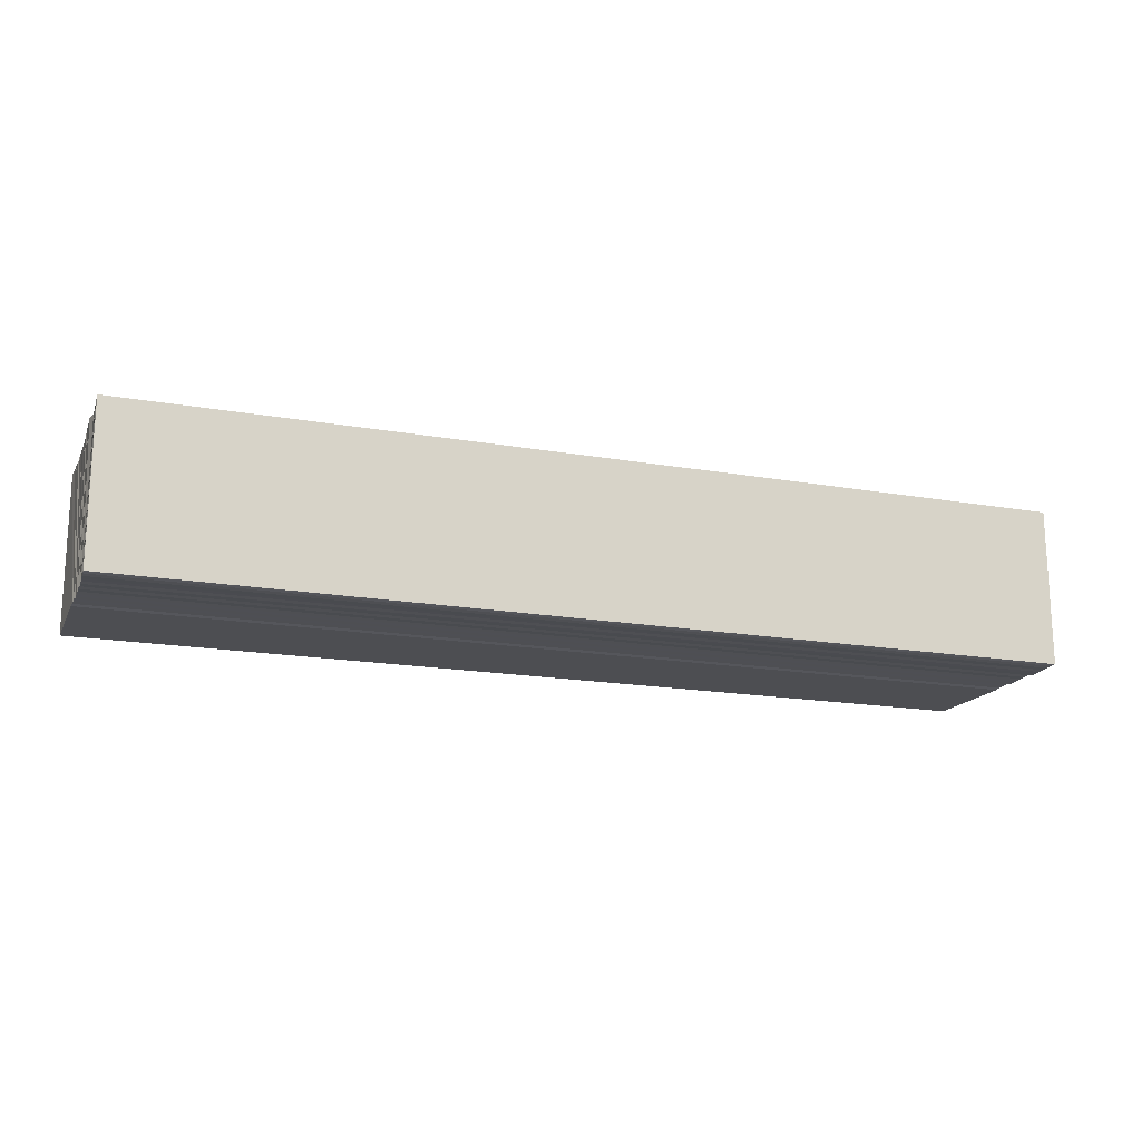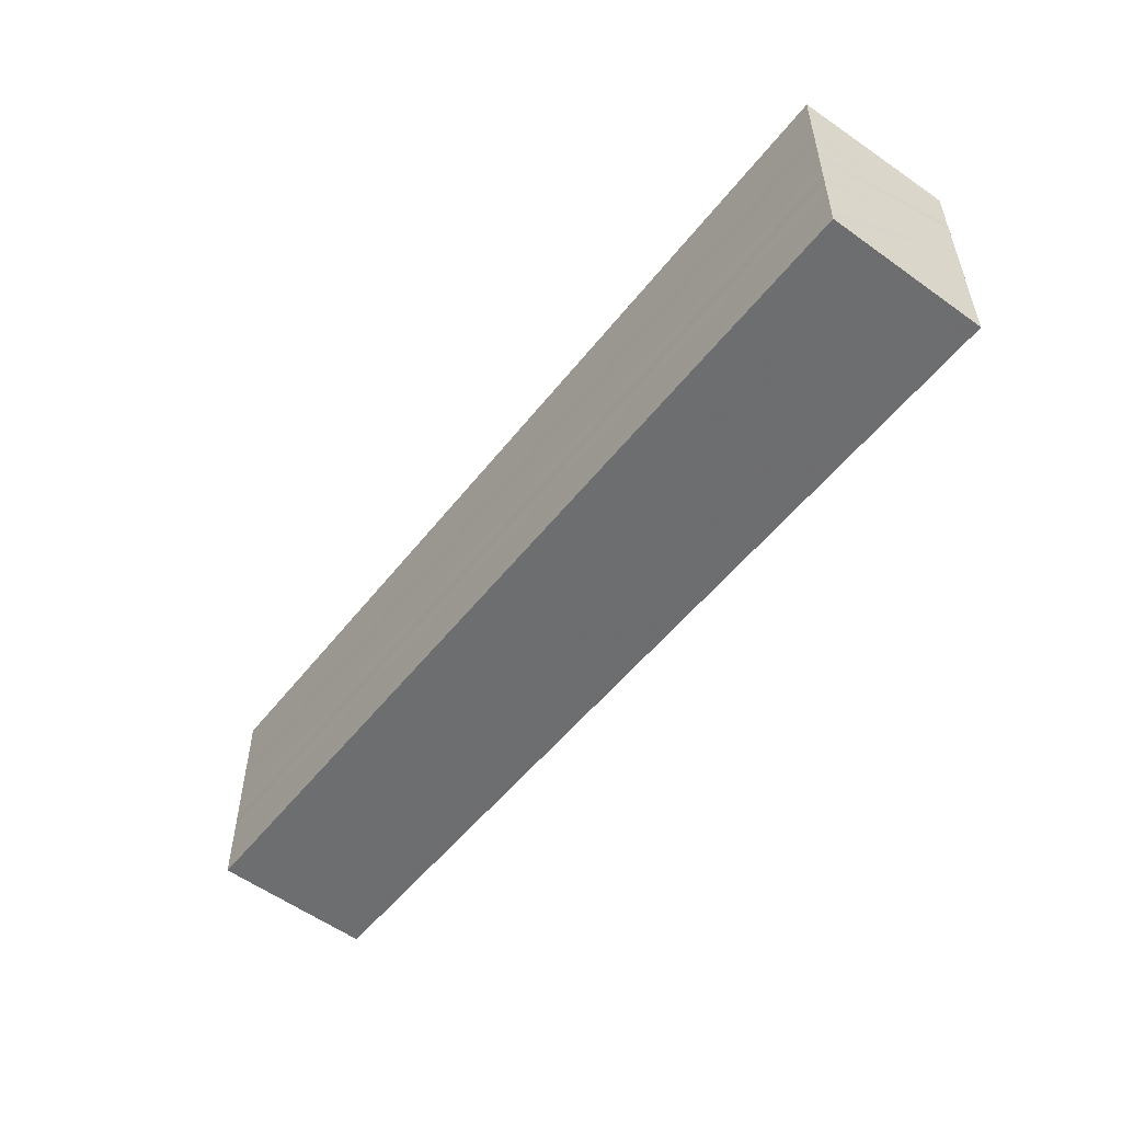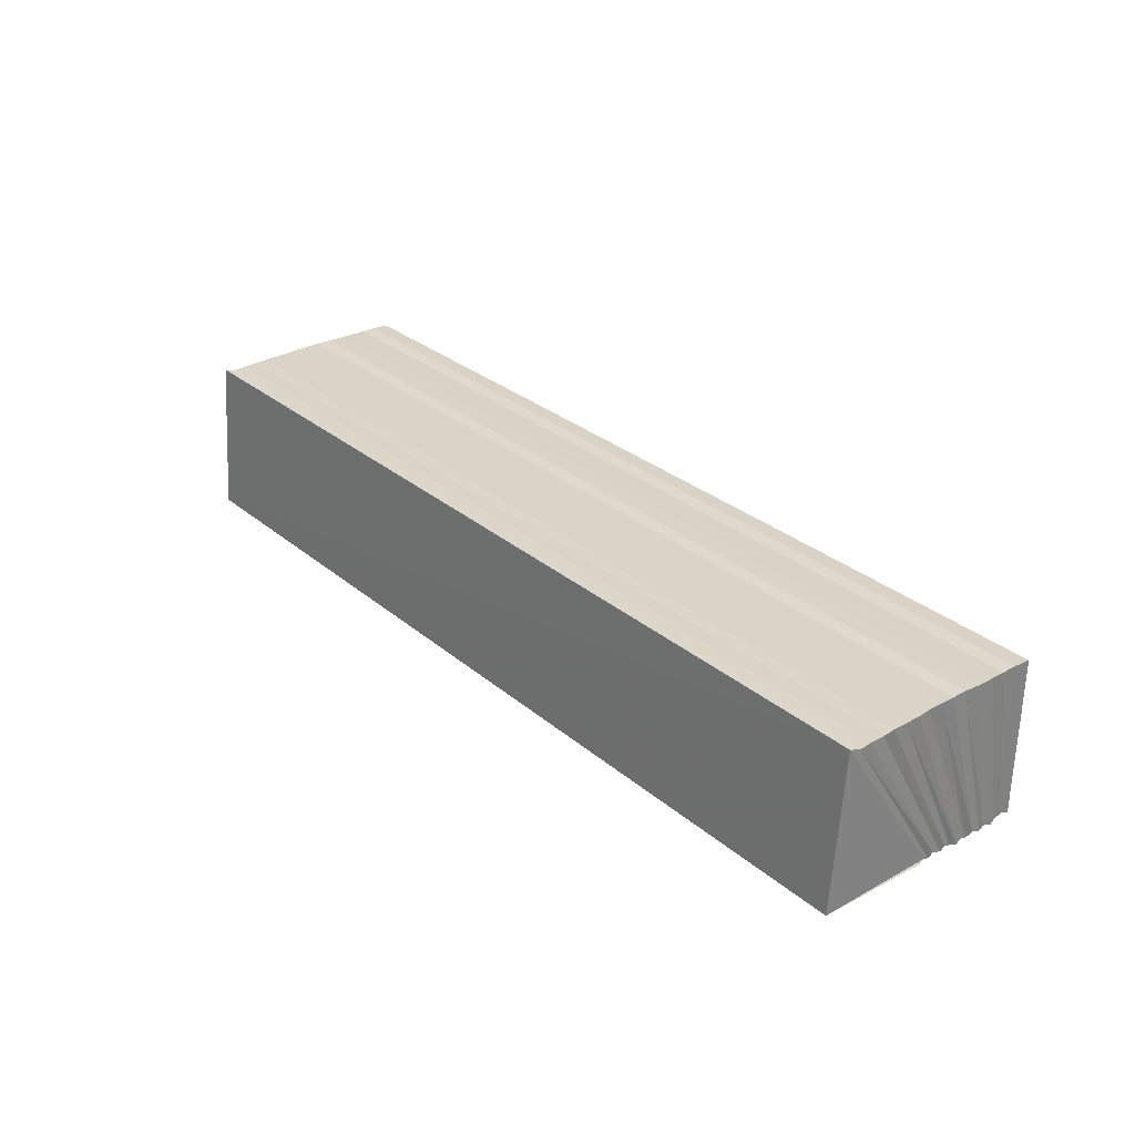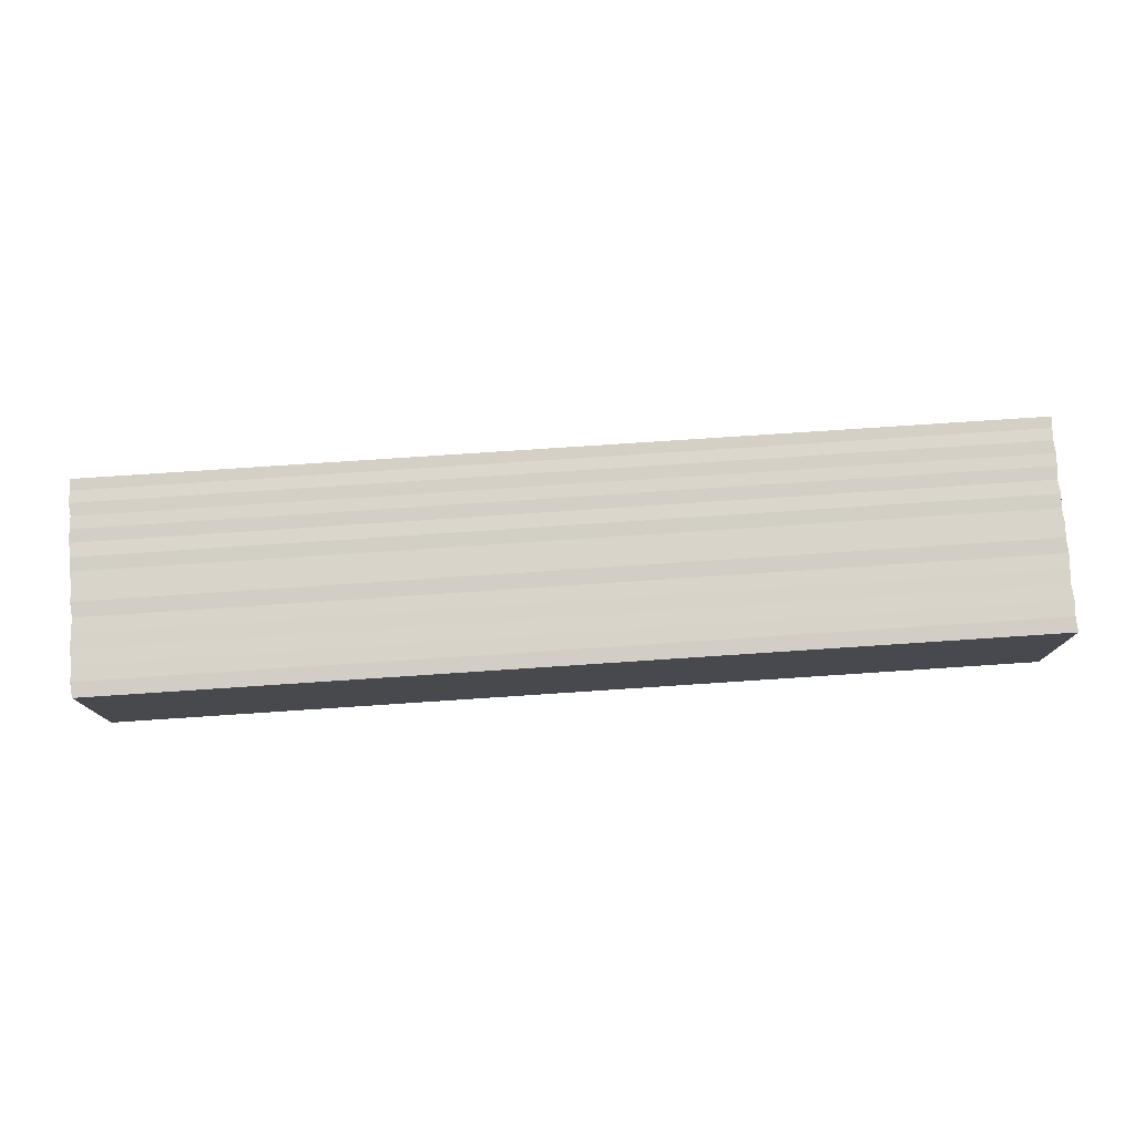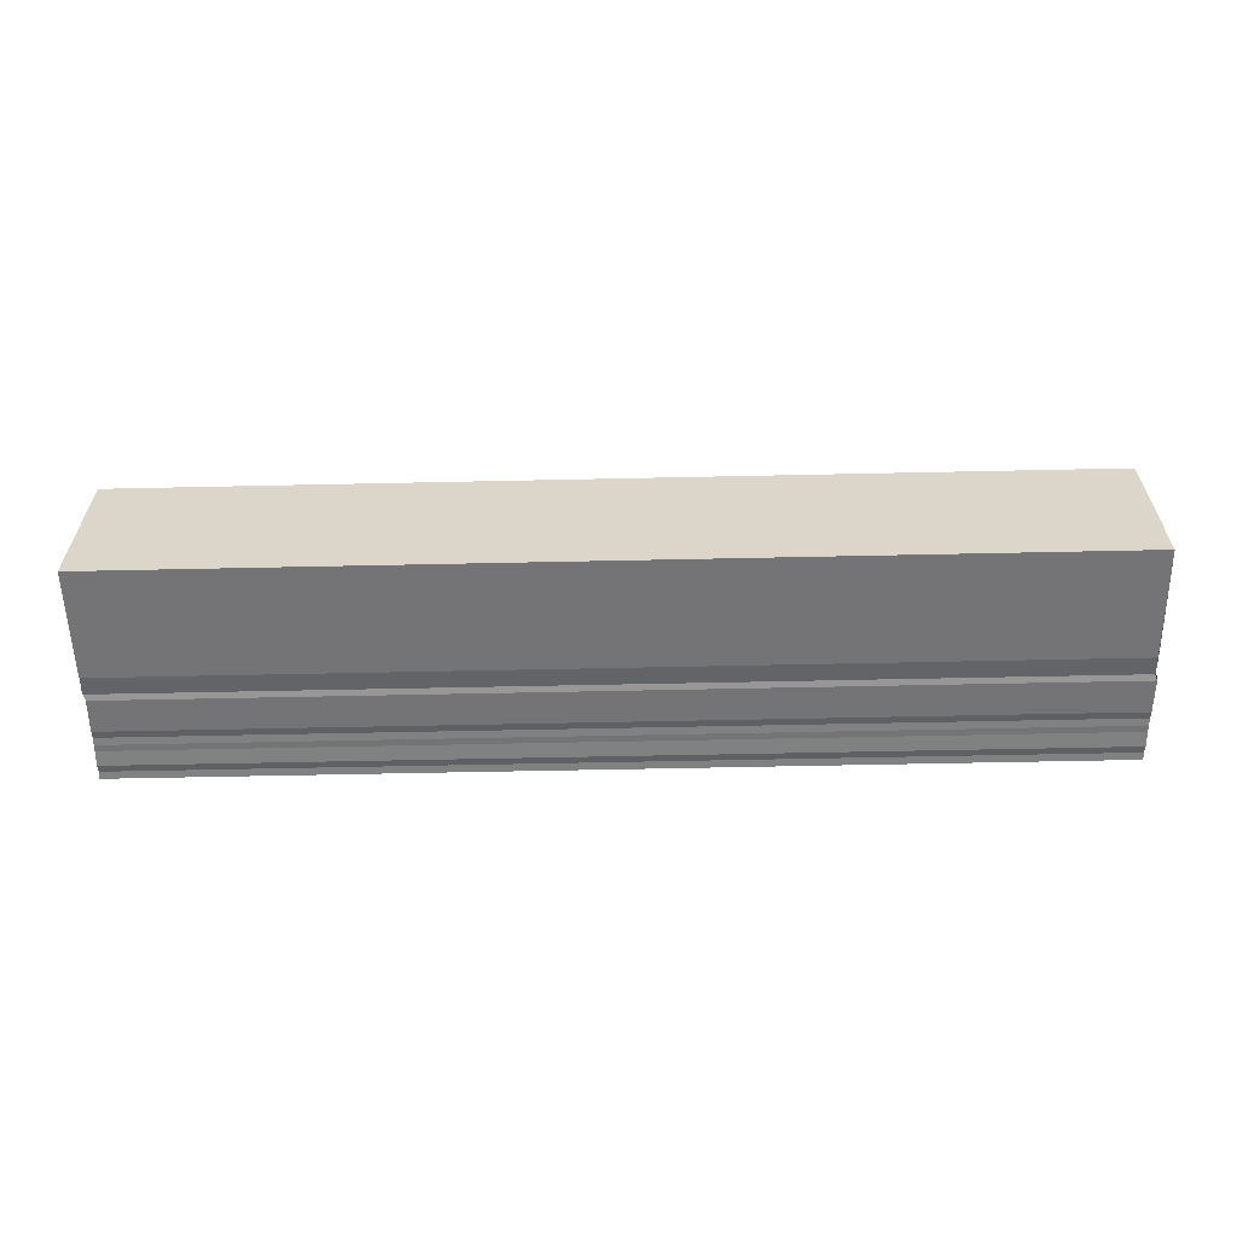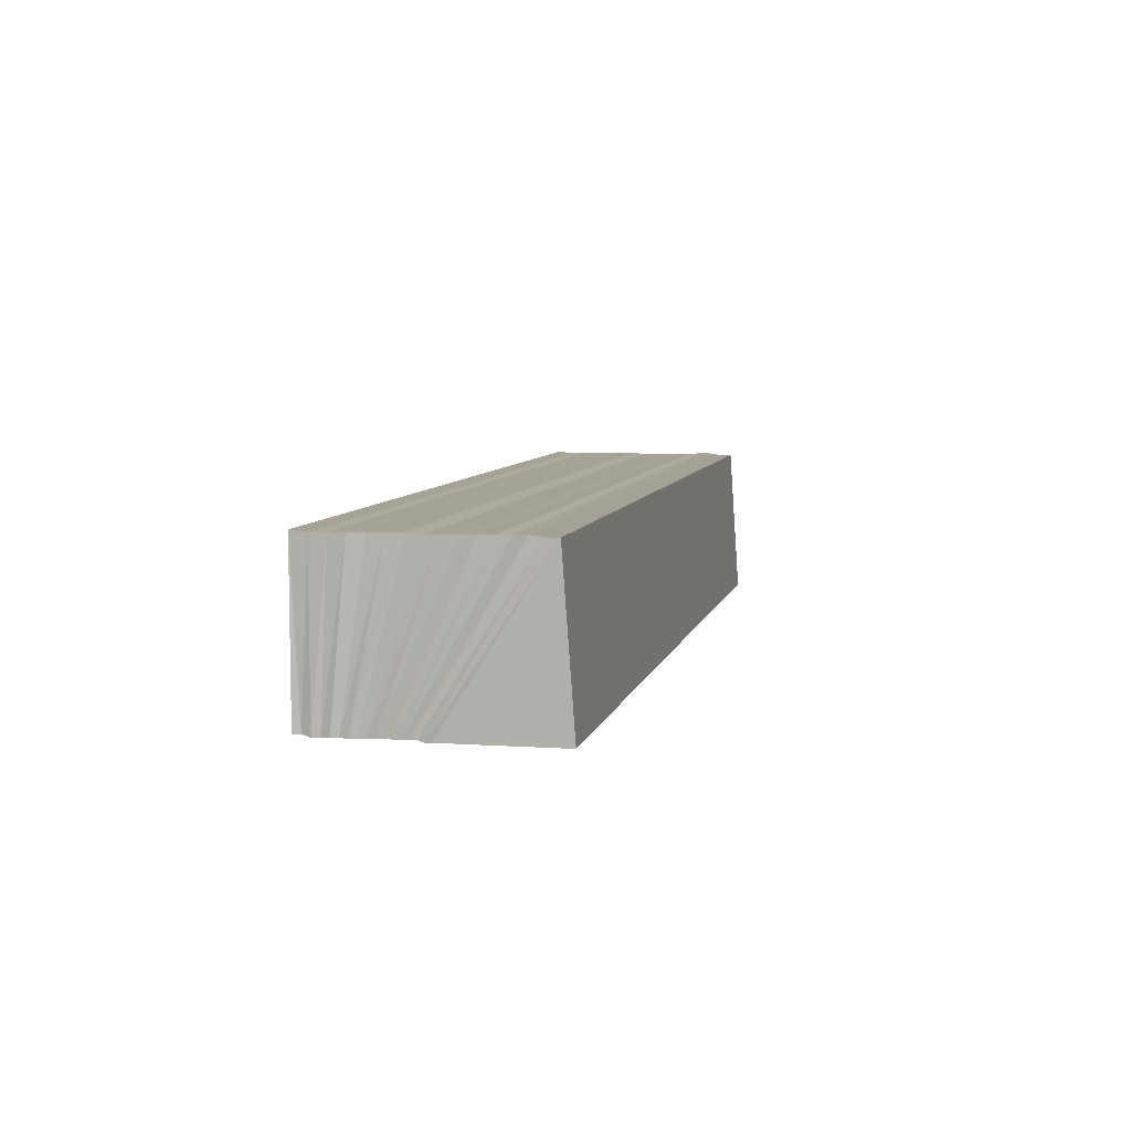
<metadata>
{"format":"obj","ext":"obj","renderer":"f3d","projection":"perspective","resolution":1024,"background":"white","views":[{"elev":-17.3,"azim":-19.4,"up":"+Y"},{"elev":-52.0,"azim":-126.7,"up":"+Z"},{"elev":29.5,"azim":-129.1,"up":"+Y"},{"elev":77.1,"azim":-3.8,"up":"+Y"},{"elev":-56.0,"azim":-178.7,"up":"+Y"},{"elev":7.0,"azim":102.4,"up":"+Y"}]}
</metadata>
<code>
o 4273
v 2236 1896 9.676
v 2236 1896 9.669
v 2236 1896 9.668
v 2236 1896 9.676
v 2236 1896 9.67
v 2236 1896 9.677
v 2236 1896 9.671
v 2236 1896 9.676
v 2236 1896 9.677
v 2236 1896 9.677
v 2236 1896 9.676
v 2236 1896 9.677
v 2236 1896 9.672
v 2236 1896 9.677
v 2236 1896 9.677
v 2236 1896 9.672
v 2236 1896 9.678
v 2236 1896 9.678
v 2236 1896 9.673
v 2236 1896 9.678
v 2236 1896 9.678
v 2236 1896 9.674
v 2236 1896 9.679
v 2236 1896 9.679
v 2236 1896 9.675
v 2236 1896 9.679
v 2236 1896 9.679
v 2236 1896 9.676
v 2236 1896 9.68
v 2236 1896 9.68
v 2236 1896 9.677
v 2236 1896 9.68
v 2236 1896 9.68
v 2236 1896 9.678
v 2236 1896 9.681
v 2236 1896 9.681
v 2236 1896 9.679
v 2236 1896 9.681
v 2236 1896 9.681
v 2236 1896 9.68
v 2236 1896 9.682
v 2236 1896 9.682
v 2236 1896 9.681
v 2236 1896 9.682
v 2236 1896 9.682
v 2236 1896 9.682
v 2236 1896 9.683
v 2236 1896 9.683
v 2236 1896 9.682
v 2236 1896 9.682
v 2236 1896 9.682
v 2236 1896 9.683
v 2236 1896 9.683
v 2236 1896 9.682
v 2236 1896 9.683
v 2236 1896 9.682
v 2236 1896 9.681
v 2236 1896 9.681
v 2236 1896 9.681
v 2236 1896 9.681
v 2236 1896 9.68
v 2236 1896 9.683
v 2236 1896 9.682
v 2236 1896 9.683
v 2236 1896 9.683
v 2236 1896 9.683
v 2236 1896 9.682
v 2236 1896 9.682
v 2236 1896 9.682
v 2236 1896 9.682
v 2236 1896 9.682
v 2236 1896 9.681
v 2236 1896 9.682
v 2236 1896 9.683
v 2236 1896 9.683
v 2236 1896 9.682
v 2236 1896 9.681
v 2236 1896 9.68
v 2236 1896 9.681
v 2236 1896 9.681
v 2236 1896 9.681
v 2236 1896 9.68
v 2236 1896 9.68
v 2236 1896 9.681
v 2236 1896 9.679
v 2236 1896 9.679
v 2236 1896 9.68
v 2236 1896 9.678
v 2236 1896 9.678
v 2236 1896 9.68
v 2236 1896 9.677
v 2236 1896 9.677
v 2236 1896 9.679
v 2236 1896 9.676
v 2236 1896 9.676
v 2236 1896 9.679
v 2236 1896 9.675
v 2236 1896 9.675
v 2236 1896 9.678
v 2236 1896 9.674
v 2236 1896 9.674
v 2236 1896 9.678
v 2236 1896 9.673
v 2236 1896 9.673
v 2236 1896 9.677
v 2236 1896 9.672
v 2236 1896 9.672
v 2236 1896 9.677
v 2236 1896 9.672
v 2236 1896 9.672
v 2236 1896 9.677
v 2236 1896 9.671
v 2236 1896 9.671
v 2236 1896 9.676
v 2236 1896 9.67
v 2236 1896 9.67
v 2236 1896 9.676
v 2236 1896 9.669
v 2236 1896 9.669
v 2236 1896 9.669
v 2236 1896 9.676
v 2236 1896 9.676
v 2236 1896 9.668
v 2236 1896 9.669
v 2236 1896 9.669
v 2236 1896 9.668
v 2236 1896 9.668
v 2236 1896 9.676
v 2236 1896 9.676
v 2236 1896 9.669
v 2236 1896 9.67
v 2236 1896 9.668
v 2236 1896 9.676
v 2236 1896 9.671
v 2236 1896 9.676
v 2236 1896 9.676
v 2236 1896 9.676
v 2236 1896 9.672
v 2236 1896 9.677
v 2236 1896 9.677
v 2236 1896 9.672
v 2236 1896 9.677
v 2236 1896 9.677
v 2236 1896 9.673
v 2236 1896 9.677
v 2236 1896 9.677
v 2236 1896 9.674
v 2236 1896 9.678
v 2236 1896 9.678
v 2236 1896 9.675
v 2236 1896 9.678
v 2236 1896 9.678
v 2236 1896 9.676
v 2236 1896 9.679
v 2236 1896 9.679
v 2236 1896 9.677
v 2236 1896 9.679
v 2236 1896 9.679
v 2236 1896 9.678
v 2236 1896 9.68
v 2236 1896 9.68
v 2236 1896 9.679
v 2236 1896 9.68
v 2236 1896 9.68
v 2236 1896 9.681
v 2236 1896 9.676
v 2236 1896 9.676
v 2236 1896 9.669
v 2236 1896 9.677
v 2236 1896 9.67
v 2236 1896 9.67
v 2236 1896 9.669
v 2236 1896 9.677
v 2236 1896 9.671
v 2236 1896 9.671
v 2236 1896 9.677
v 2236 1896 9.672
v 2236 1896 9.672
v 2236 1896 9.678
v 2236 1896 9.672
v 2236 1896 9.672
v 2236 1896 9.678
v 2236 1896 9.673
v 2236 1896 9.673
v 2236 1896 9.679
v 2236 1896 9.674
v 2236 1896 9.674
v 2236 1896 9.679
v 2236 1896 9.675
v 2236 1896 9.675
v 2236 1896 9.68
v 2236 1896 9.676
v 2236 1896 9.676
v 2236 1896 9.68
v 2236 1896 9.677
v 2236 1896 9.677
v 2236 1896 9.681
v 2236 1896 9.678
v 2236 1896 9.678
v 2236 1896 9.681
v 2236 1896 9.679
v 2236 1896 9.679
v 2236 1896 9.68
f 1 2 3
f 4 5 2
f 6 7 5
f 8 9 4
f 9 10 6
f 11 8 1
f 12 13 7
f 10 14 12
f 15 16 13
f 14 17 15
f 18 19 16
f 17 20 18
f 21 22 19
f 20 23 21
f 24 25 22
f 23 26 24
f 27 28 25
f 26 29 27
f 30 31 28
f 29 32 30
f 33 34 31
f 32 35 33
f 36 37 34
f 35 38 36
f 39 40 37
f 38 41 39
f 42 43 40
f 41 44 42
f 45 46 43
f 44 47 45
f 47 48 49
f 50 49 51
f 52 53 46
f 54 55 50
f 56 51 57
f 58 54 56
f 59 57 60
f 61 58 59
f 55 62 63
f 52 62 64
f 65 64 66
f 67 52 68
f 69 63 70
f 71 67 72
f 73 74 69
f 74 75 76
f 68 76 77
f 72 77 78
f 79 73 80
f 80 70 81
f 82 79 83
f 83 81 84
f 85 82 86
f 86 84 87
f 88 85 89
f 89 87 90
f 91 88 92
f 92 90 93
f 94 91 95
f 95 93 96
f 97 94 98
f 98 96 99
f 100 97 101
f 101 99 102
f 103 100 104
f 104 102 105
f 106 103 107
f 107 105 108
f 109 106 110
f 110 108 111
f 112 109 113
f 113 111 114
f 115 112 116
f 116 114 117
f 118 115 119
f 120 117 121
f 122 123 121
f 122 3 123
f 124 125 123
f 126 124 127
f 128 11 122
f 129 1 122
f 130 131 129
f 132 130 133
f 131 134 135
f 135 136 137
f 134 138 139
f 139 140 136
f 138 141 142
f 142 143 140
f 141 144 145
f 145 146 143
f 144 147 148
f 148 149 146
f 147 150 151
f 151 152 149
f 150 153 154
f 154 155 152
f 153 156 157
f 157 158 155
f 156 159 160
f 160 161 158
f 159 162 163
f 163 164 161
f 162 61 165
f 165 60 164
f 166 167 168
f 167 169 170
f 170 171 172
f 169 173 174
f 174 175 171
f 173 176 177
f 177 178 175
f 176 179 180
f 180 181 178
f 179 182 183
f 183 184 181
f 182 185 186
f 186 187 184
f 185 188 189
f 189 190 187
f 188 191 192
f 192 193 190
f 191 194 195
f 195 196 193
f 194 197 198
f 198 199 196
f 197 200 201
f 201 202 199
f 200 71 203
f 203 78 202

</code>
